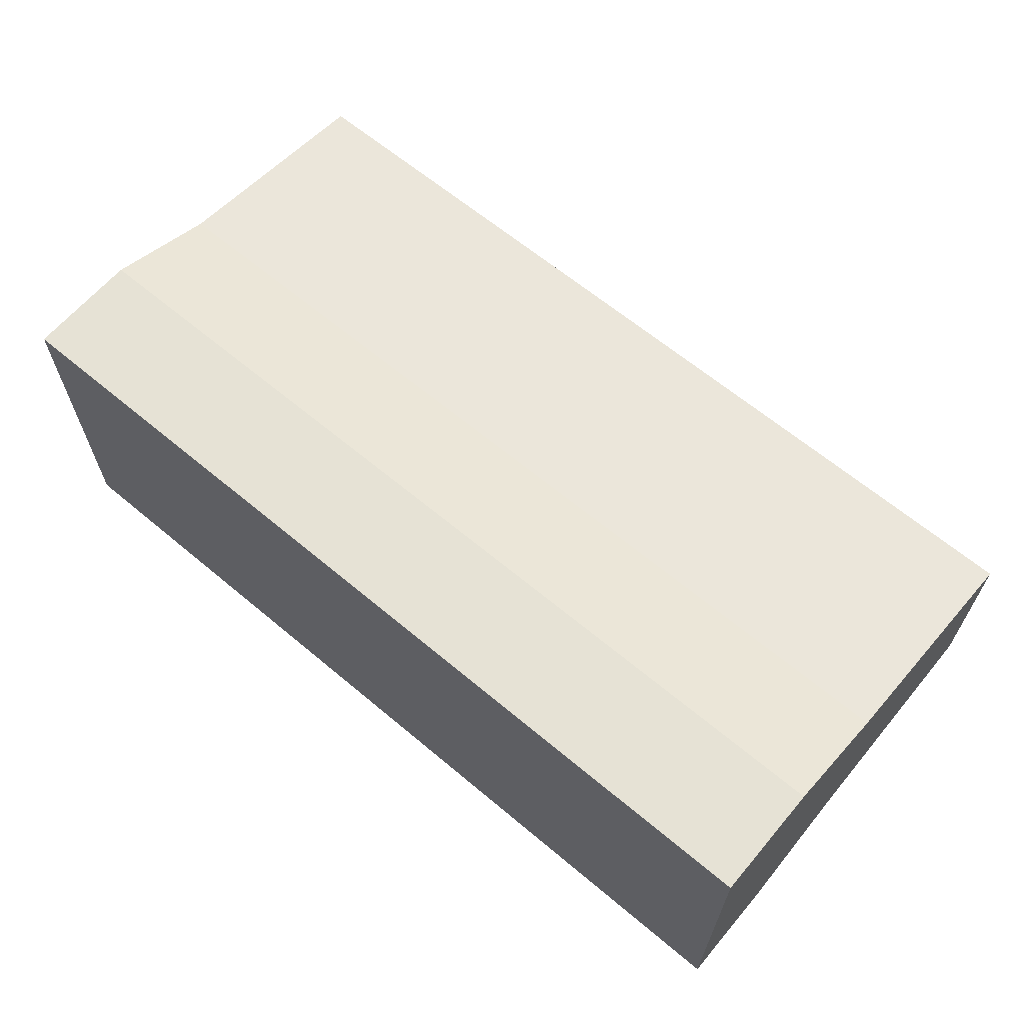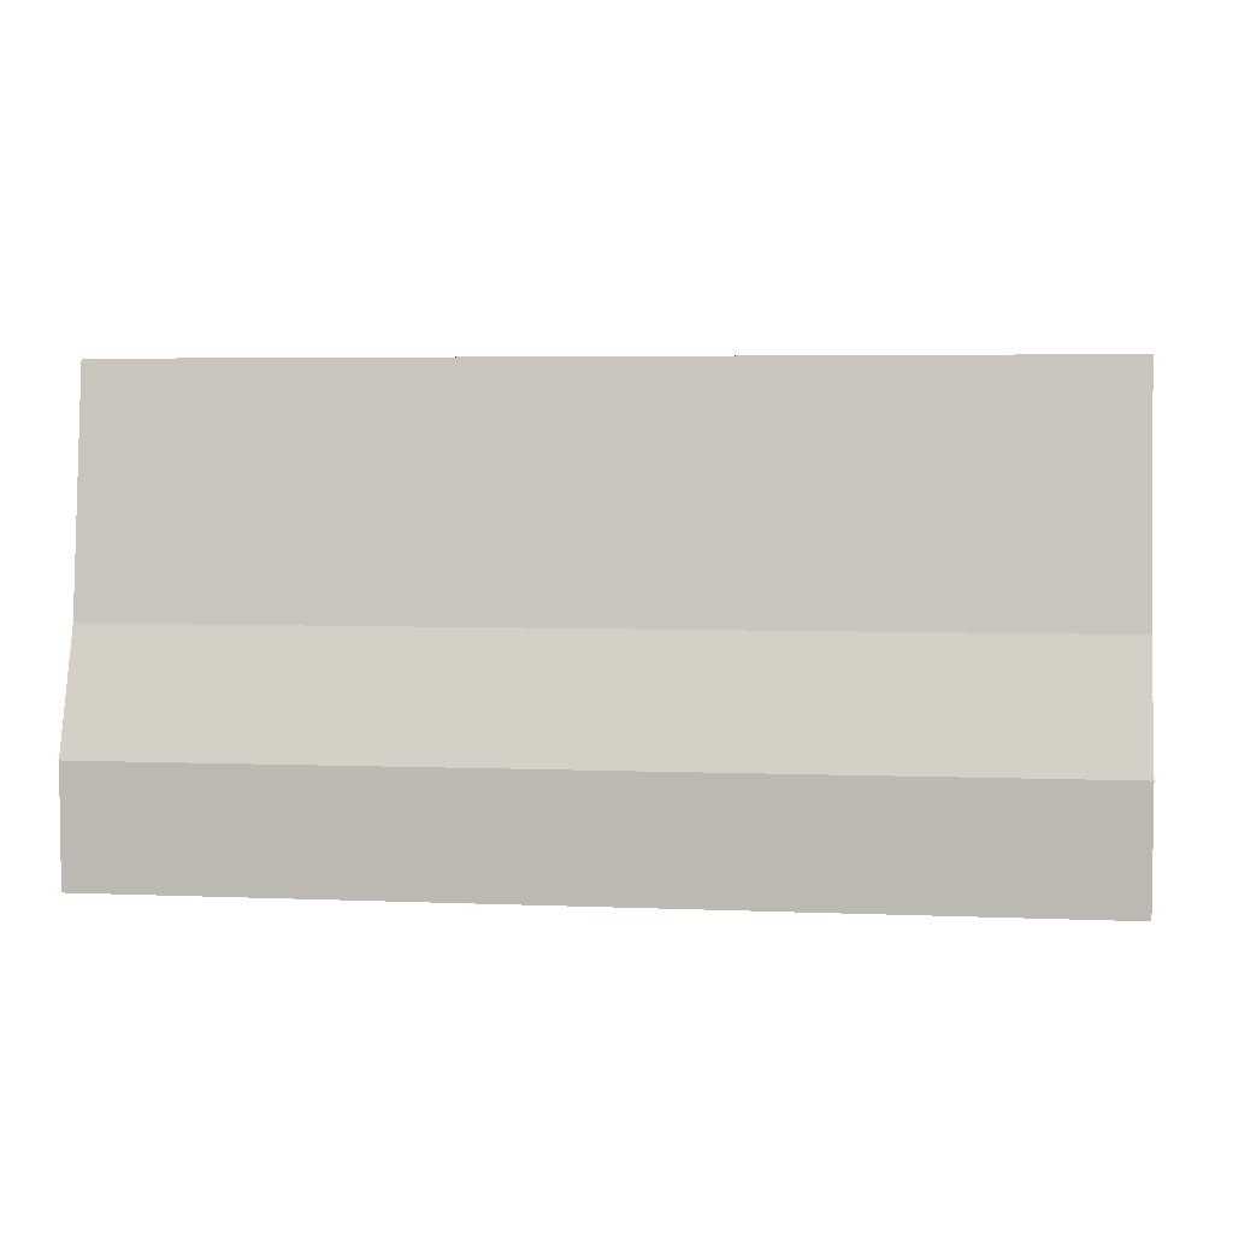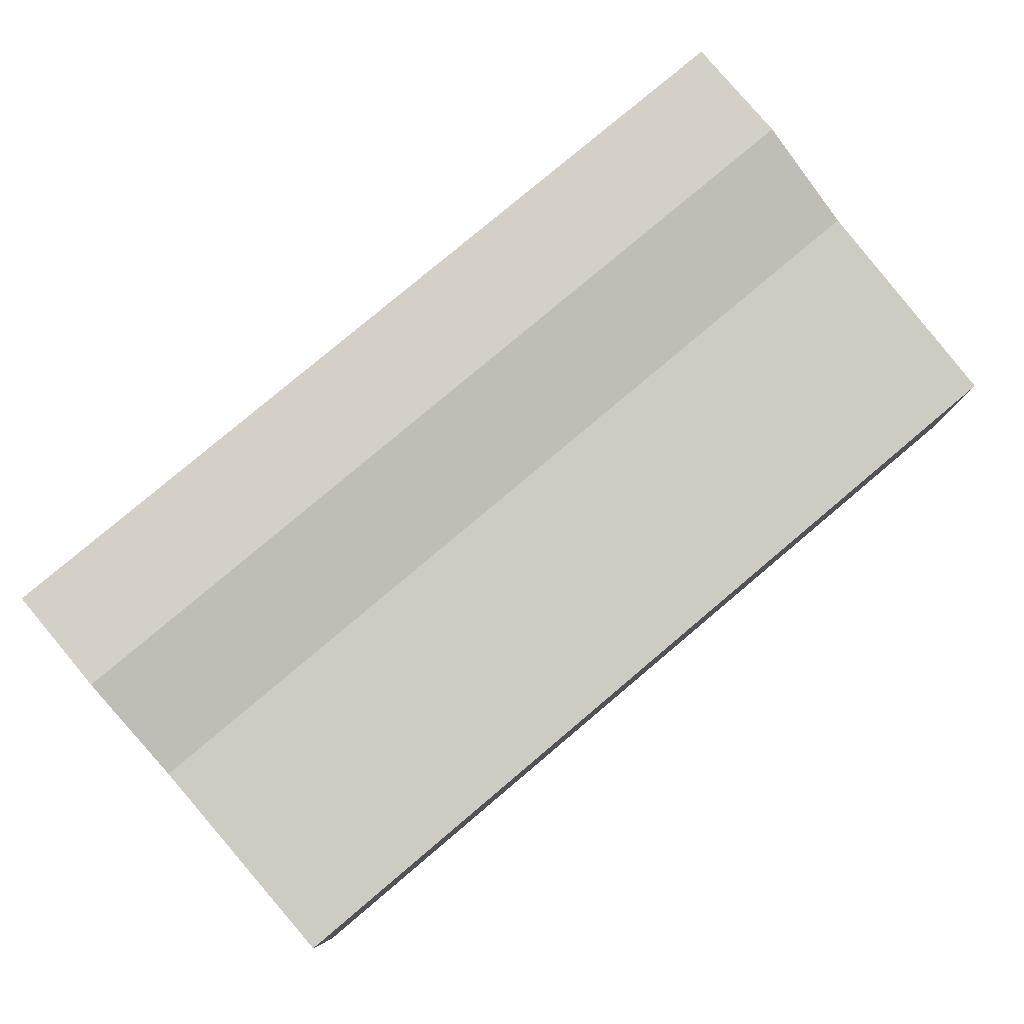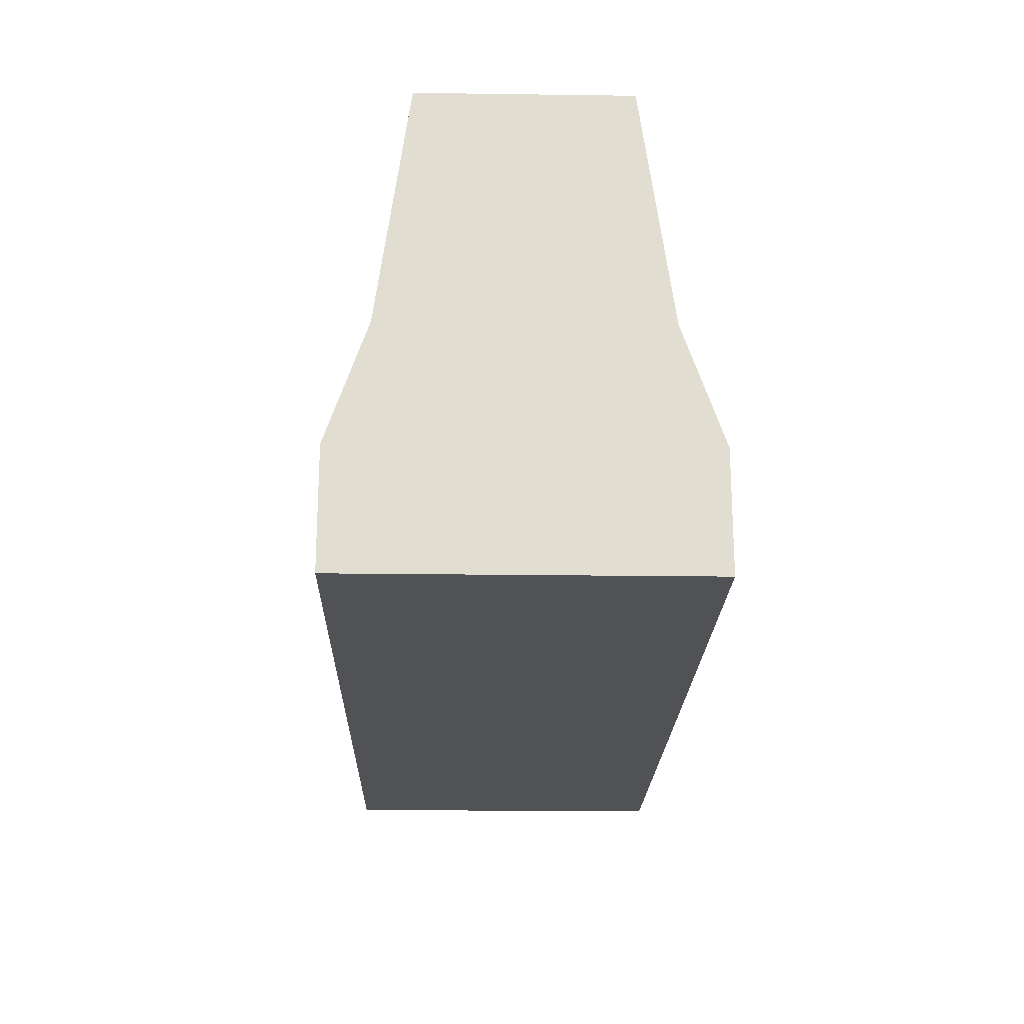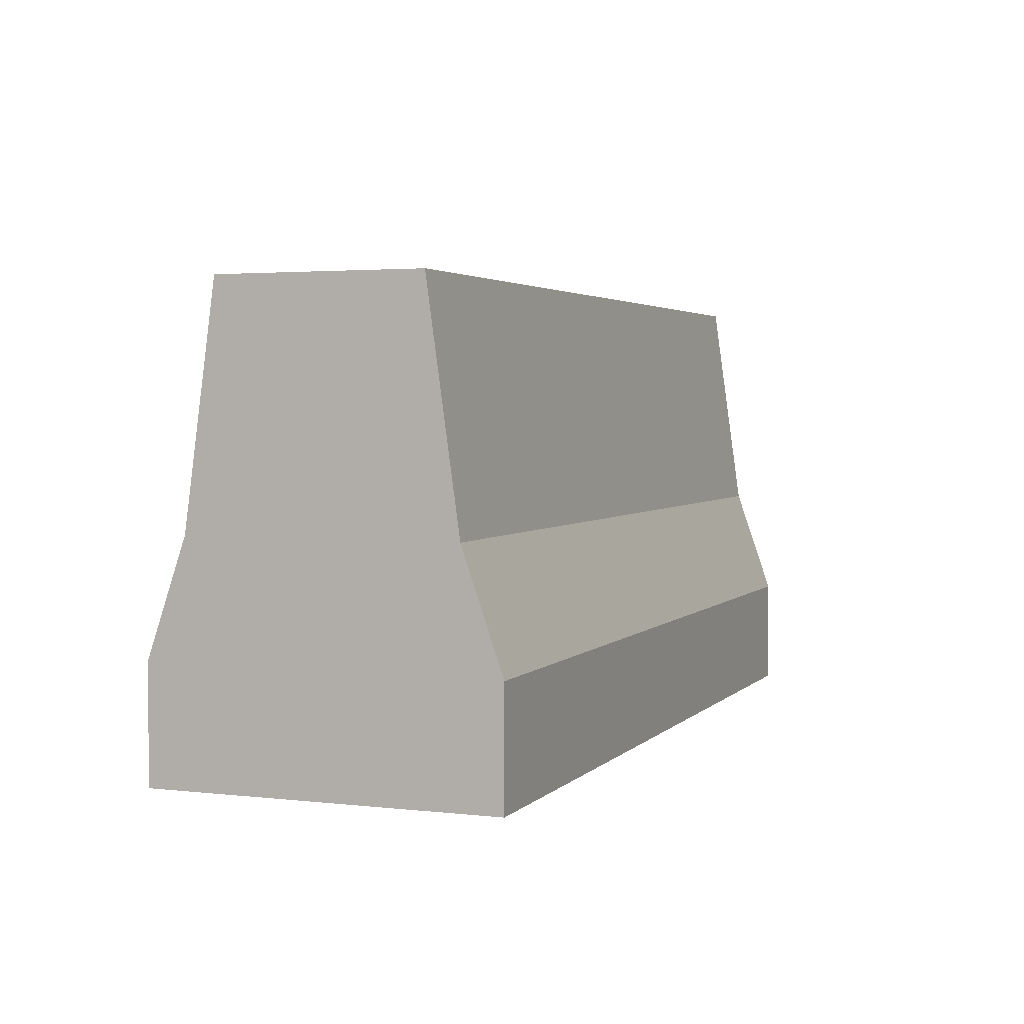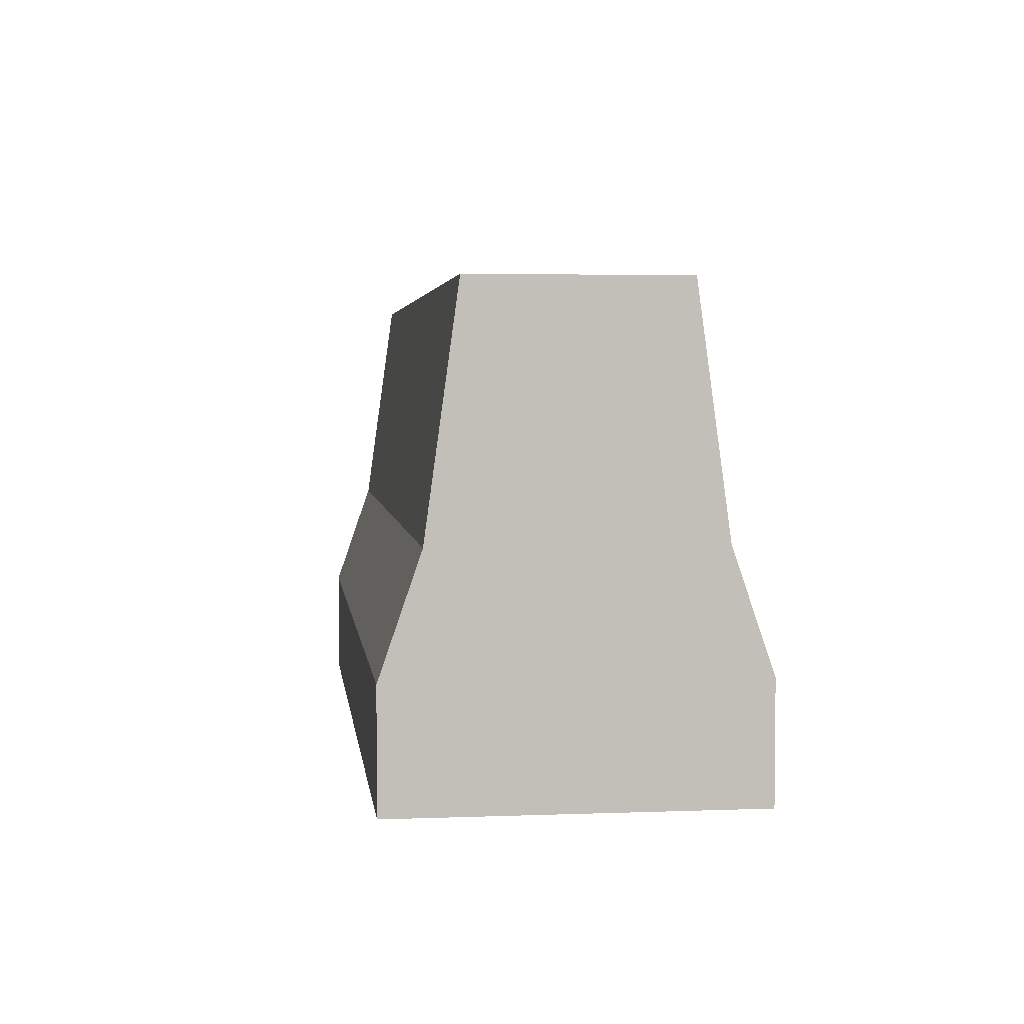
<metadata>
{"format":"obj","ext":"obj","renderer":"f3d","projection":"perspective","resolution":1024,"background":"white","views":[{"elev":64.0,"azim":40.2,"up":"+Z"},{"elev":4.5,"azim":-172.6,"up":"+Y"},{"elev":79.9,"azim":139.9,"up":"+Z"},{"elev":-20.8,"azim":-91.4,"up":"+Y"},{"elev":3.1,"azim":111.3,"up":"+Y"},{"elev":3.7,"azim":82.9,"up":"+Y"}]}
</metadata>
<code>
o detailBarrierStrong_typeA
v -2.656 -0 0.996
v -2.656 0.664 -0.996
v -2.656 0 -0.996
v -2.656 1.328 -0.7669
v -2.656 2.656 -0.5829
v -2.656 1.328 0.7669
v -2.656 2.656 0.5829
v -2.656 0.664 0.996
v 2.656 0.664 -0.996
v 2.656 1.328 -0.7669
v 2.656 2.656 -0.5829
v 2.656 0 -0.996
v 2.656 2.656 0.5829
v 2.656 -0 0.996
v 2.656 1.328 0.7669
v 2.656 0.664 0.996
f 1 2 3
f 2 1 4
f 4 1 5
f 5 1 6
f 5 6 7
f 6 1 8
f 4 9 2
f 9 4 10
f 5 10 4
f 10 5 11
f 2 12 3
f 12 2 9
f 5 13 11
f 13 5 7
f 1 12 14
f 12 1 3
f 10 12 9
f 12 10 14
f 14 10 11
f 14 11 15
f 15 11 13
f 14 15 16
f 13 6 15
f 6 13 7
f 16 1 14
f 1 16 8
f 15 8 16
f 8 15 6

</code>
